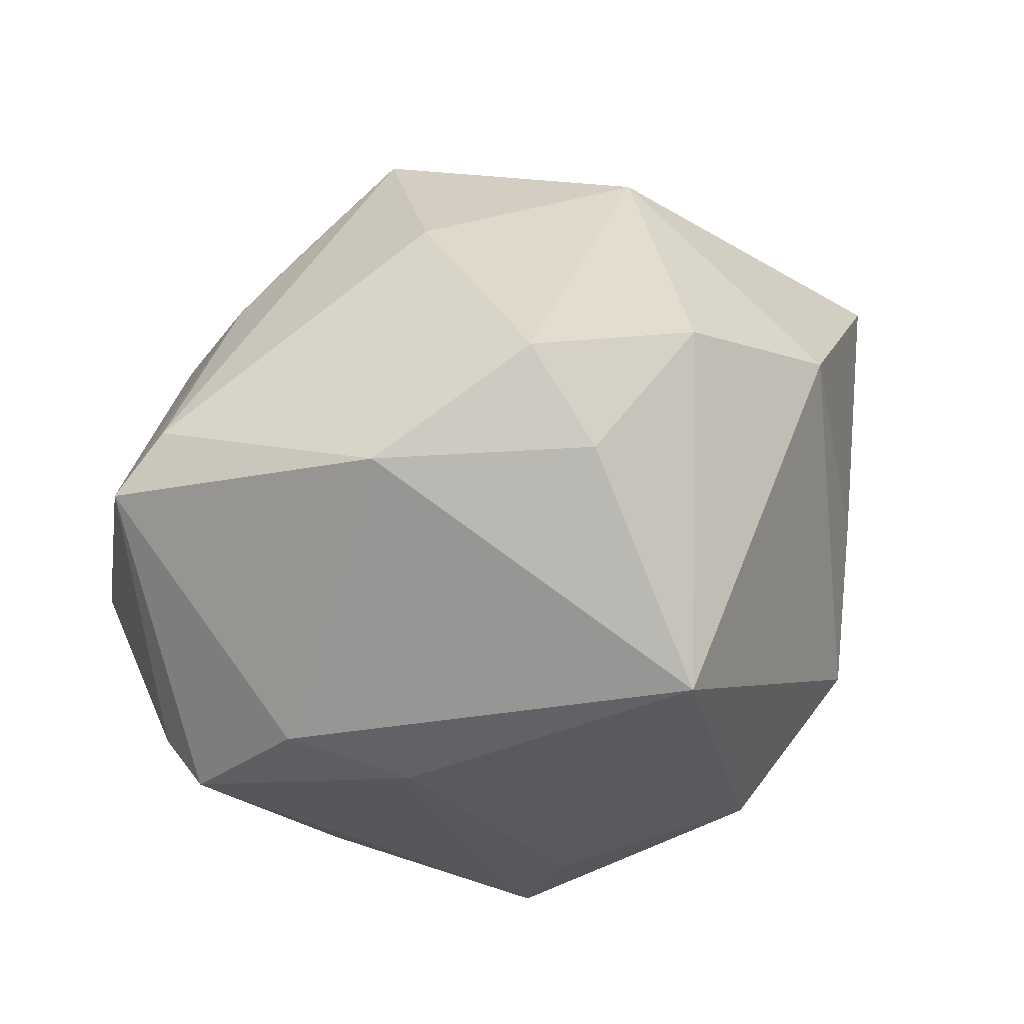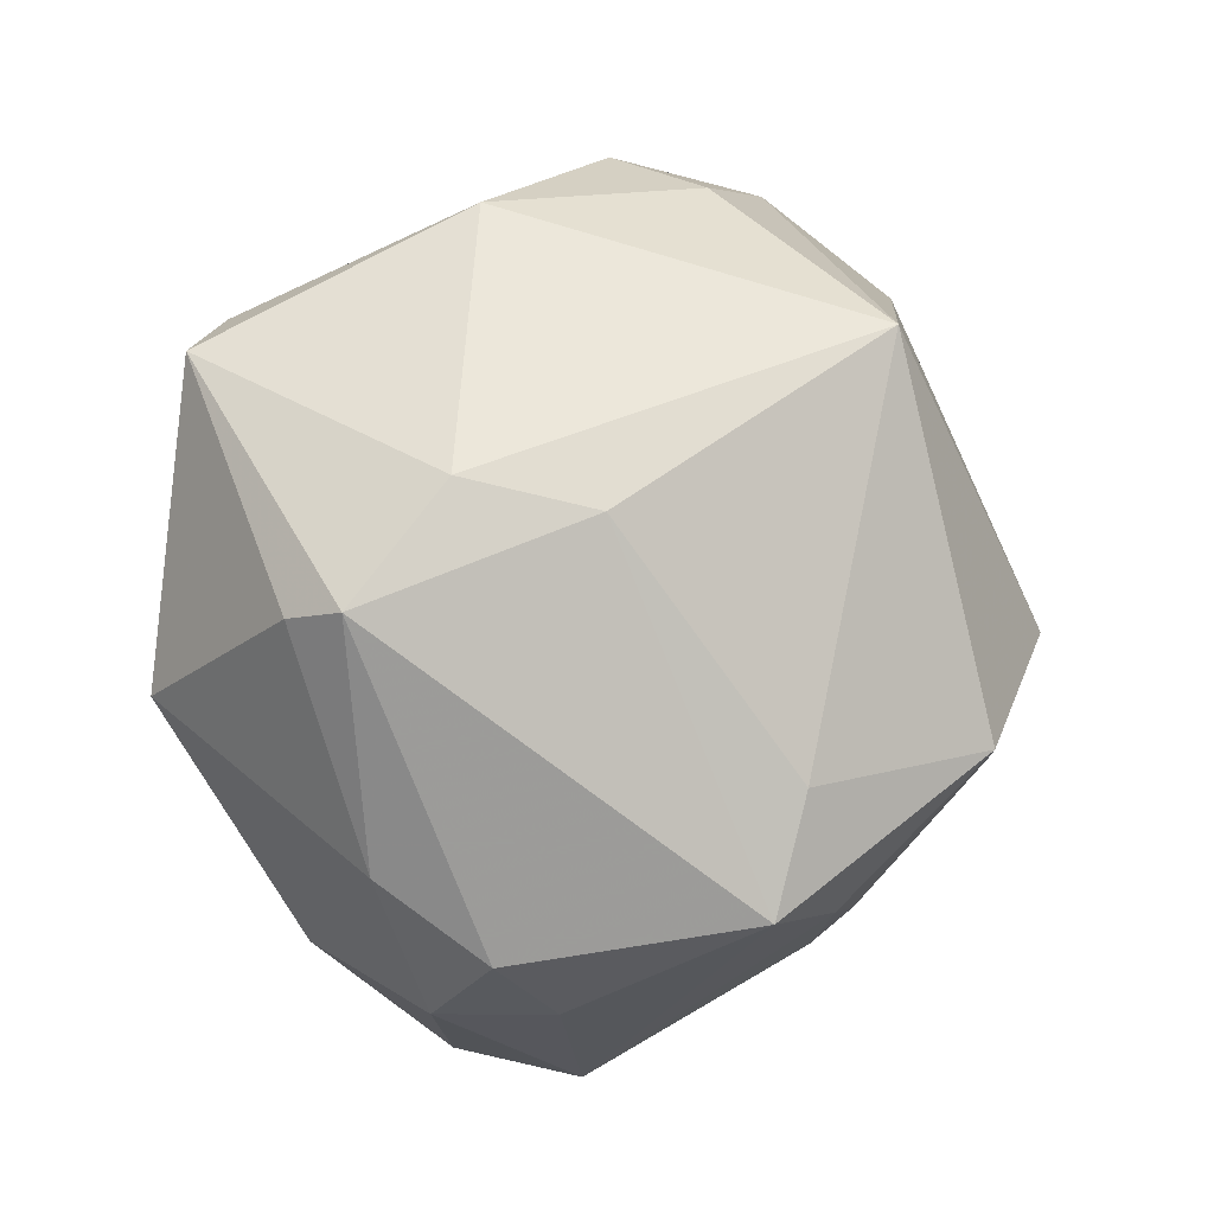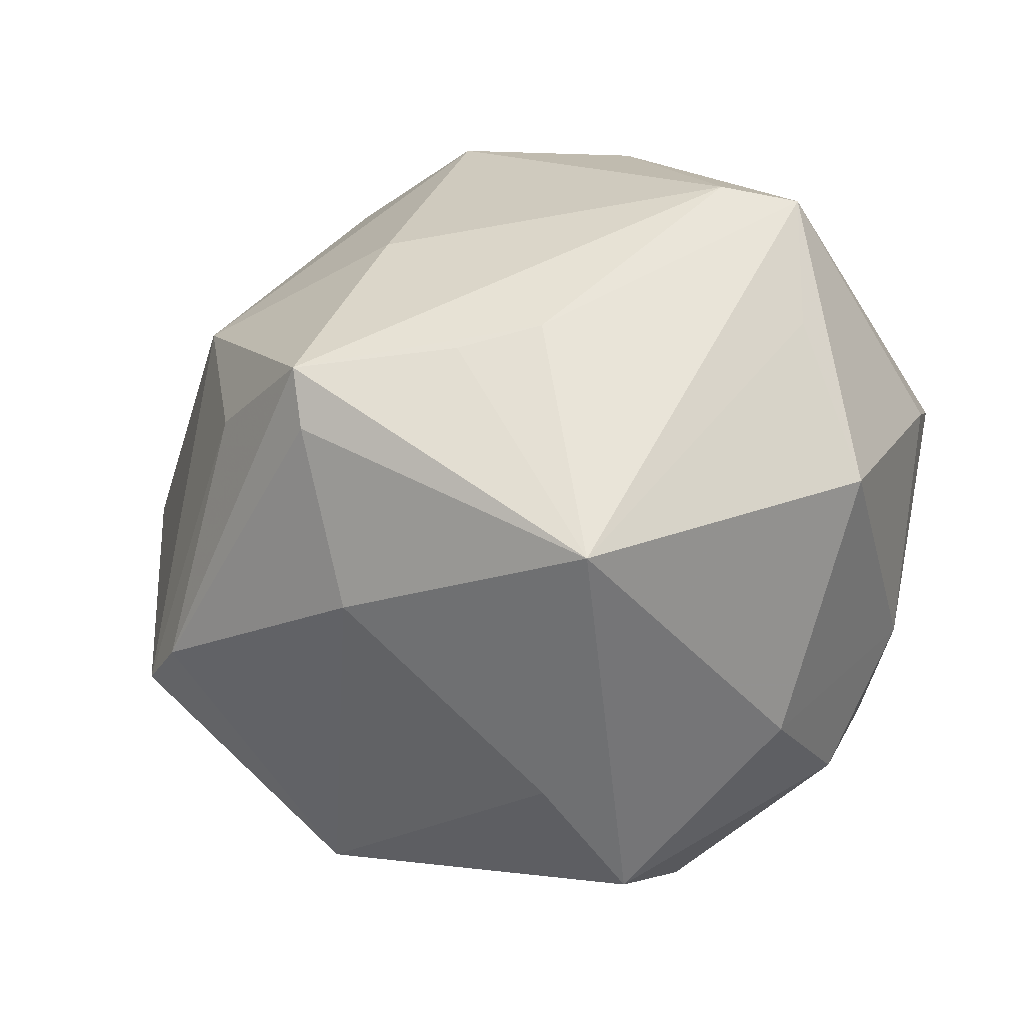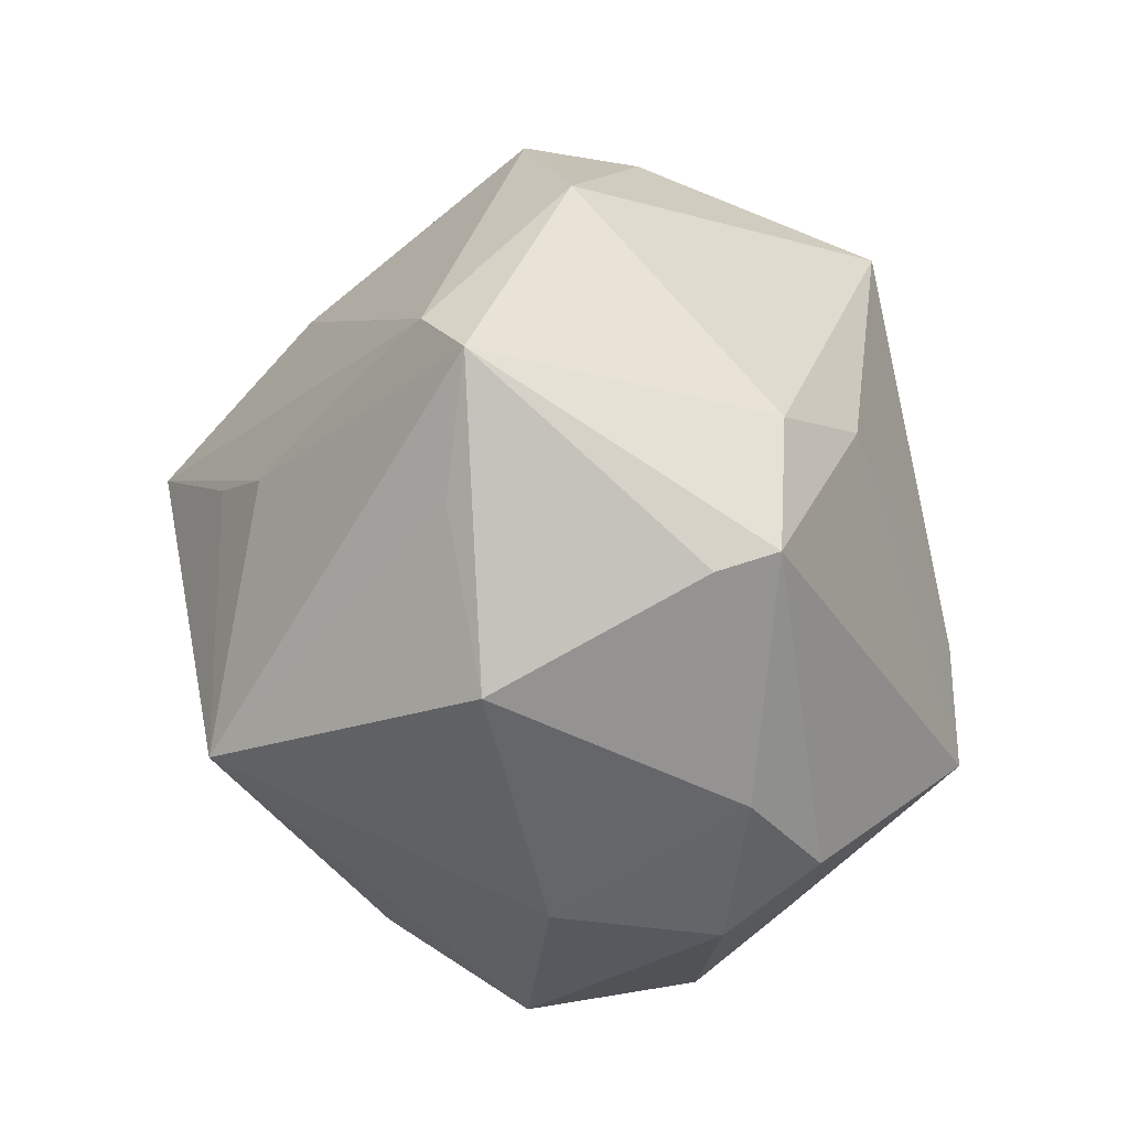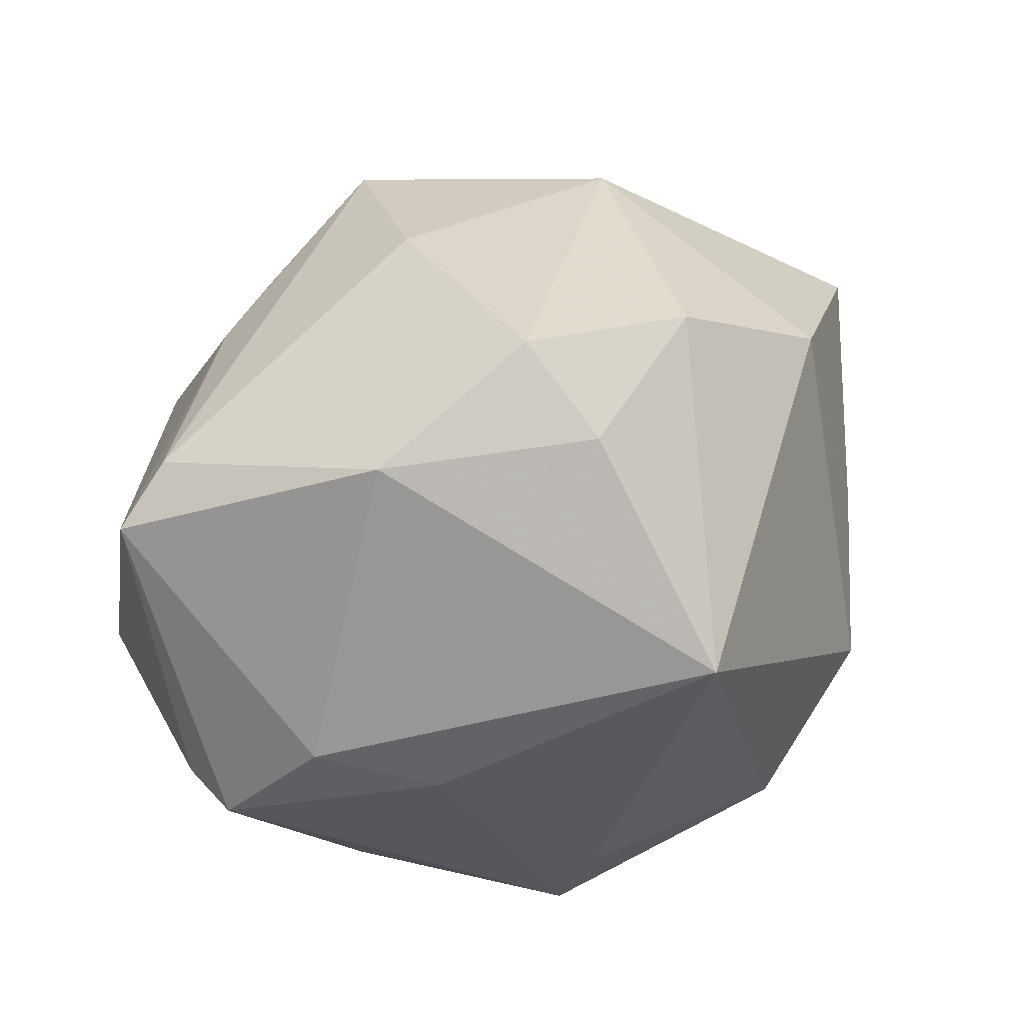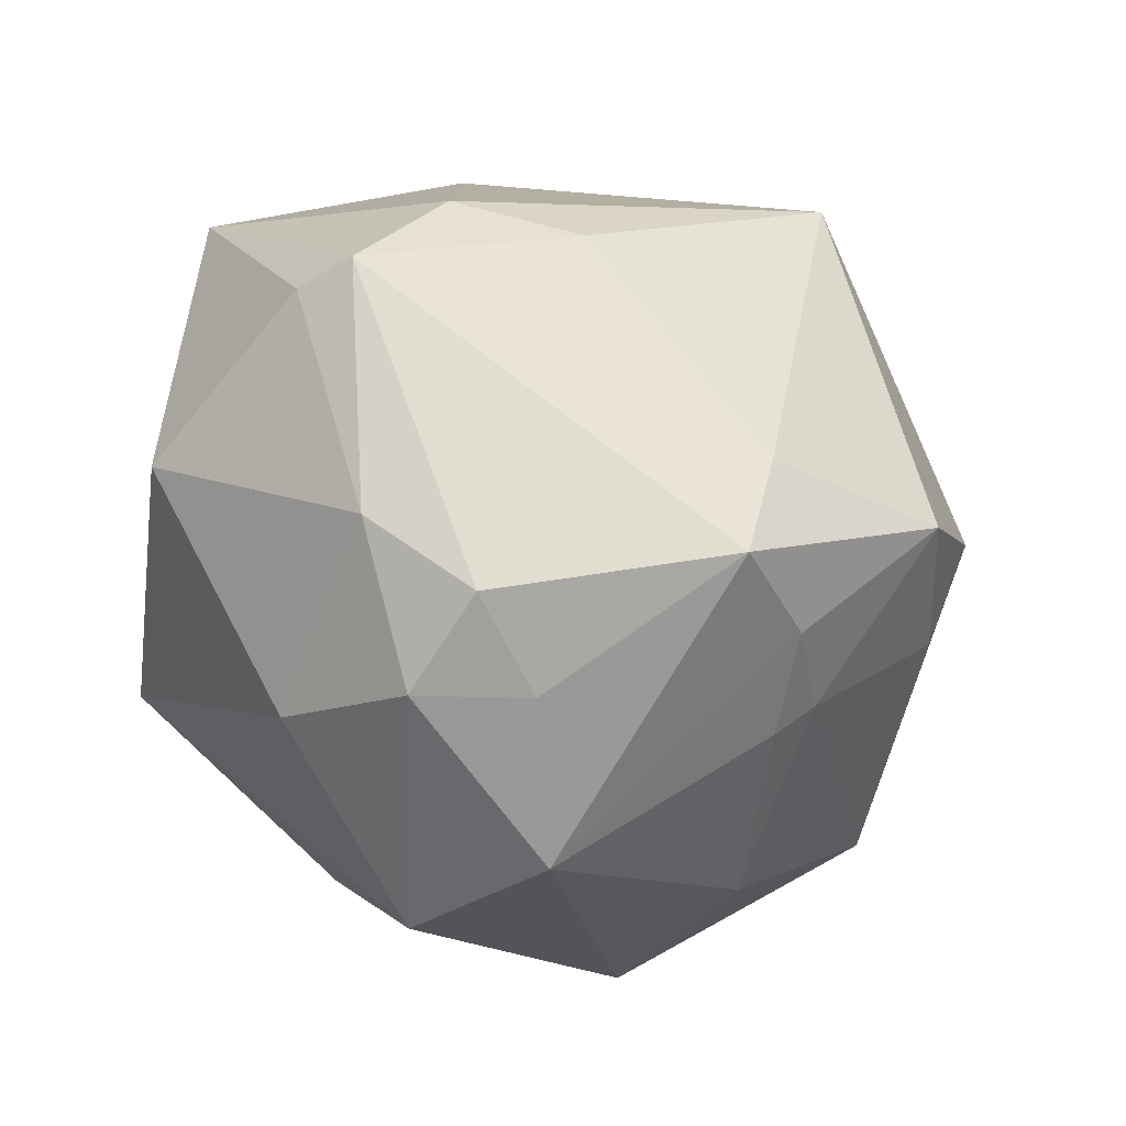
<metadata>
{"format":"obj","ext":"obj","renderer":"f3d","projection":"perspective","resolution":1024,"background":"white","views":[{"elev":74.0,"azim":155.6,"up":"+Y"},{"elev":14.4,"azim":138.1,"up":"+Y"},{"elev":-10.4,"azim":27.8,"up":"+Y"},{"elev":11.9,"azim":86.6,"up":"+Y"},{"elev":73.9,"azim":150.5,"up":"+Y"},{"elev":-26.3,"azim":134.8,"up":"+Y"}]}
</metadata>
<code>
v -0.01744 -0.04265 -0.01387
v 0.01098 -0.00747 -0.04547
v -0.04482 0.002936 -0.01814
v -0.04455 -0.02579 0.01446
v -0.033 0.02277 0.02991
v 0.03693 -0.03464 -0.01493
v 0.04601 -0.01667 -0.0168
v 0.01163 0.01306 0.04236
v -0.01459 -0.007861 -0.04861
v -0.04235 0.03361 -0.006232
v 0.03816 -0.03162 0.004965
v 0.01666 -0.05086 0.006507
v 0.002113 -0.02442 -0.04124
v -0.007984 -0.02813 -0.03441
v 0.0162 -0.021 -0.04602
v -0.004482 0.0311 0.03201
v 0.01469 -0.04851 -0.01429
v -0.0438 -0.0227 0.02717
v -0.02687 0.04649 0.0004901
v -0.04097 -0.03066 -0.01335
v -0.0579 0.004902 0.005778
v -0.04702 -0.02205 -0.001817
v -0.00496 -0.01773 0.04116
v -0.00892 0.03782 -0.0382
v 0.01352 -0.04005 0.02329
v 0.04673 0.01792 0.01643
v 0.05259 -0.002169 0.01292
v 0.01556 0.04914 0.001117
v 0.05061 0.013 -0.0191
v 0.03736 -0.0261 -0.026
v -0.00723 0.0521 0.005534
v -0.0422 0.0078 -0.02174
v 0.037 0.03645 0.0188
v -0.03664 -0.02046 0.03264
v 0.026 0.0216 -0.03099
v -0.02793 -0.01446 -0.0363
v -0.006959 0.01098 0.05034
v -0.009209 0.04966 -0.008681
v -0.006308 0.003429 0.04936
v -0.003666 -0.03214 -0.03188
v 0.05235 0.01121 -0.0117
v -0.04835 -0.005342 -0.01171
v 0.02664 -0.03466 -0.02423
v 0.02081 0.01593 0.03751
v -0.02355 0.007753 0.04044
v 0.04556 0.03451 0.01435
v 0.03793 0.02545 -0.02092
v -0.02353 -0.04633 0.01195
v -0.03331 -2.564e-05 -0.03884
v 0.0297 -0.01459 0.04349
f 49 24 9
f 10 24 49
f 5 10 21
f 21 18 5
f 50 46 44
f 31 5 16
f 16 5 37
f 21 10 32
f 10 49 32
f 36 49 9
f 20 49 36
f 42 20 21
f 42 49 20
f 21 20 22
f 34 18 48
f 19 5 31
f 10 5 19
f 19 24 10
f 15 35 29
f 26 46 50
f 50 27 26
f 26 27 46
f 29 46 41
f 46 27 41
f 8 37 50
f 50 44 8
f 8 44 37
f 37 44 33
f 33 44 46
f 33 16 37
f 31 16 33
f 33 28 31
f 46 28 33
f 31 28 38
f 38 28 24
f 38 19 31
f 24 19 38
f 47 46 29
f 47 28 46
f 29 35 47
f 24 28 47
f 47 35 24
f 1 40 17
f 48 20 1
f 1 17 48
f 50 25 12
f 48 17 12
f 12 25 48
f 21 32 3
f 3 32 49
f 3 42 21
f 49 42 3
f 20 36 14
f 14 1 20
f 40 1 14
f 14 36 9
f 4 22 20
f 4 20 48
f 48 18 4
f 4 18 21
f 21 22 4
f 23 25 50
f 48 25 23
f 23 34 48
f 45 5 18
f 18 34 45
f 37 5 45
f 45 34 37
f 30 15 29
f 17 40 13
f 13 15 17
f 40 14 13
f 9 15 13
f 13 14 9
f 9 24 2
f 24 35 2
f 35 15 2
f 2 15 9
f 37 34 39
f 34 23 39
f 50 37 39
f 39 23 50
f 17 15 43
f 15 30 43
f 29 41 7
f 7 30 29
f 7 41 27
f 11 7 27
f 11 27 50
f 50 12 11
f 30 7 6
f 7 11 6
f 17 43 6
f 6 43 30
f 6 12 17
f 6 11 12

</code>
